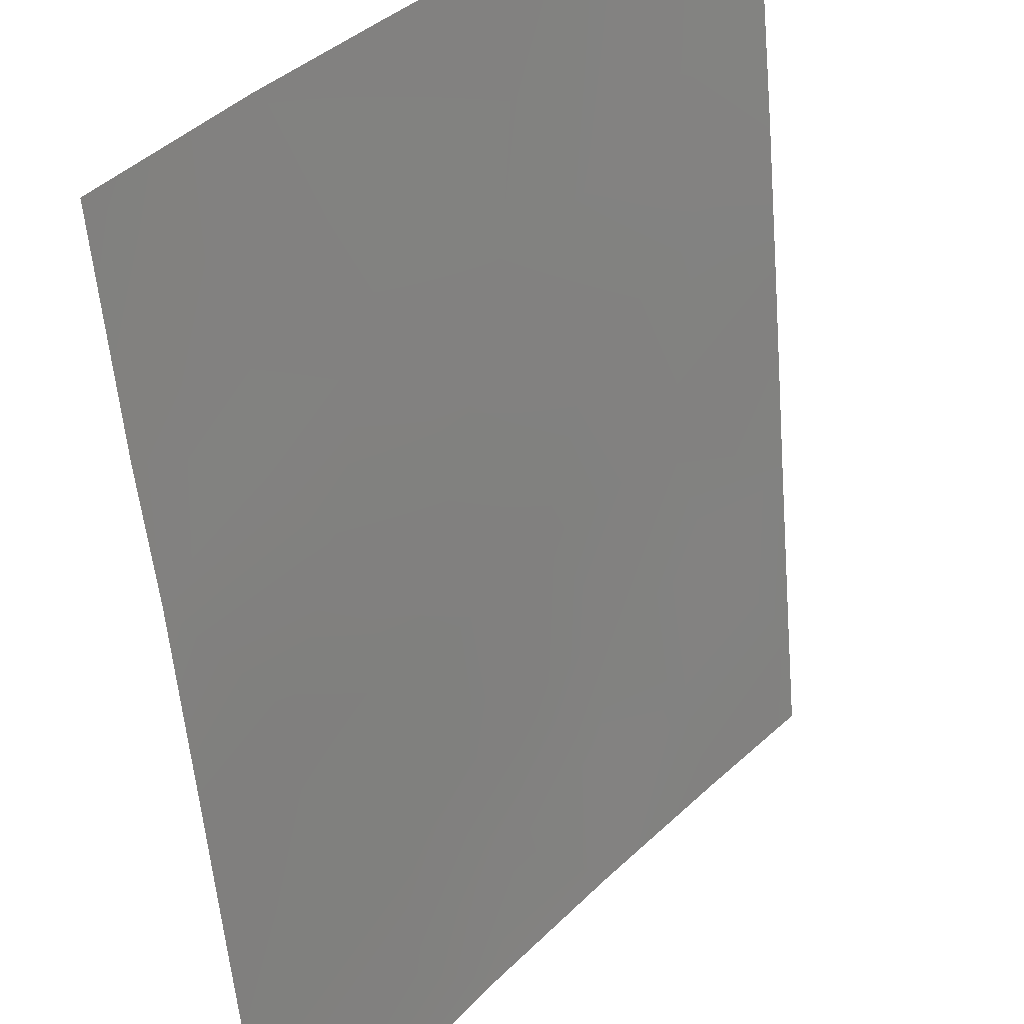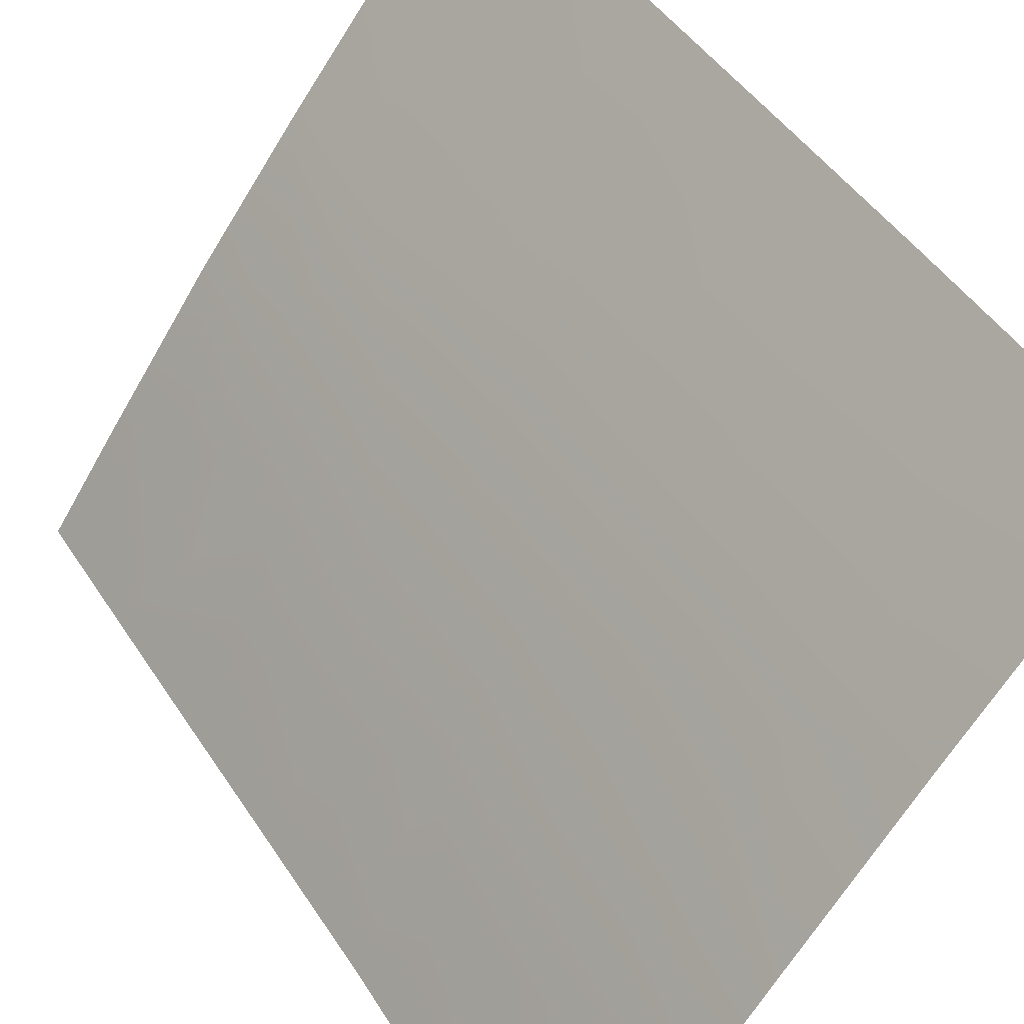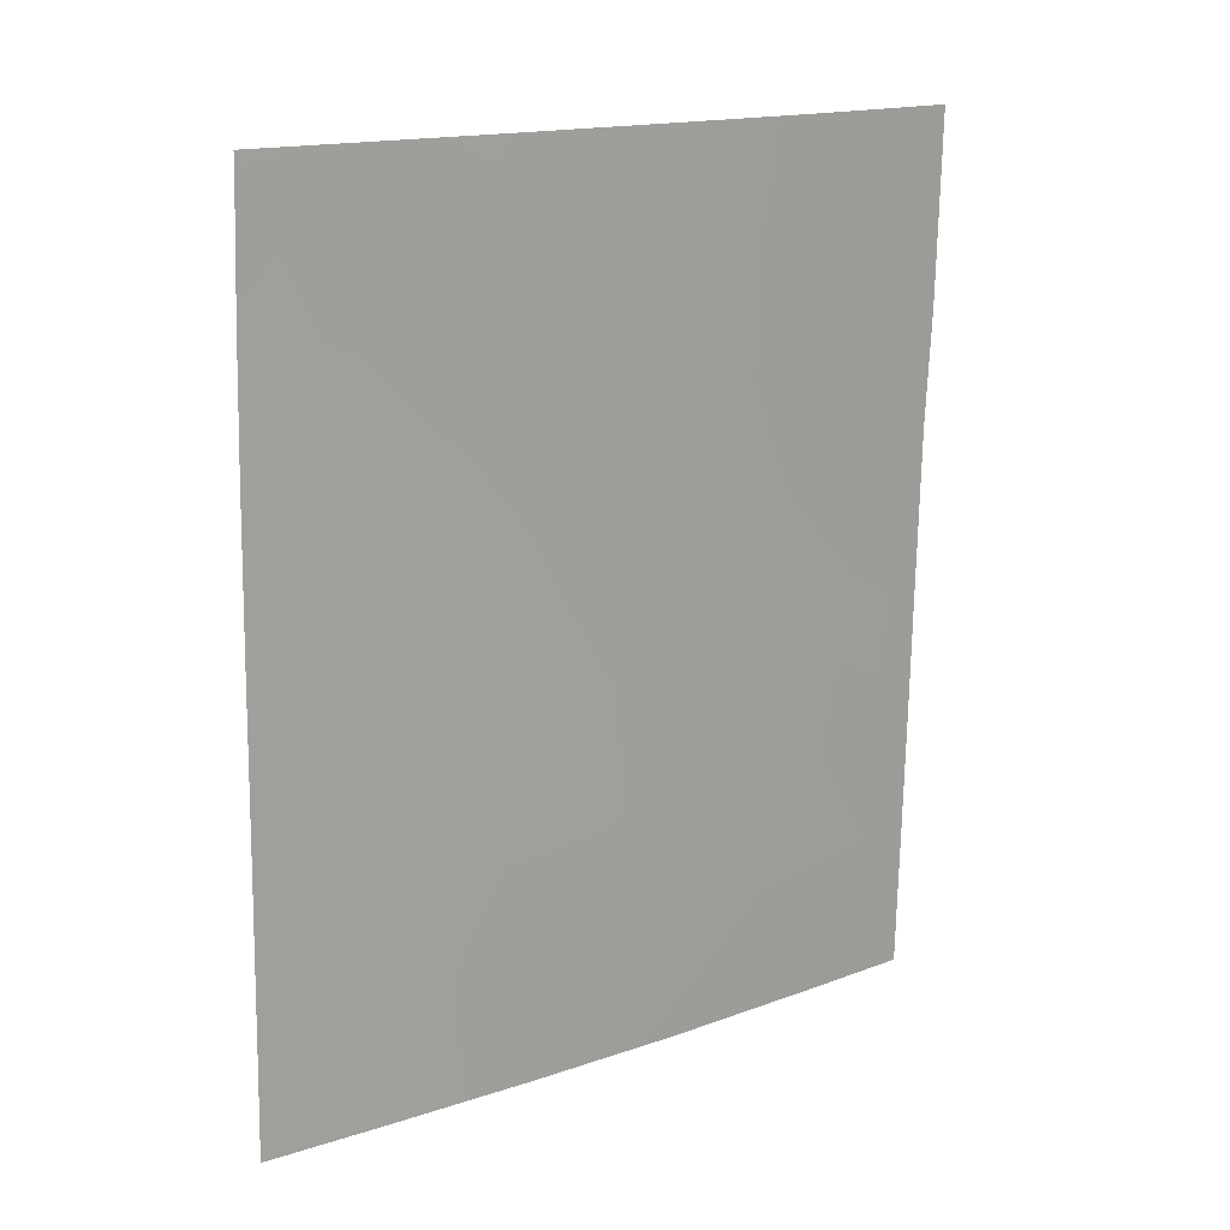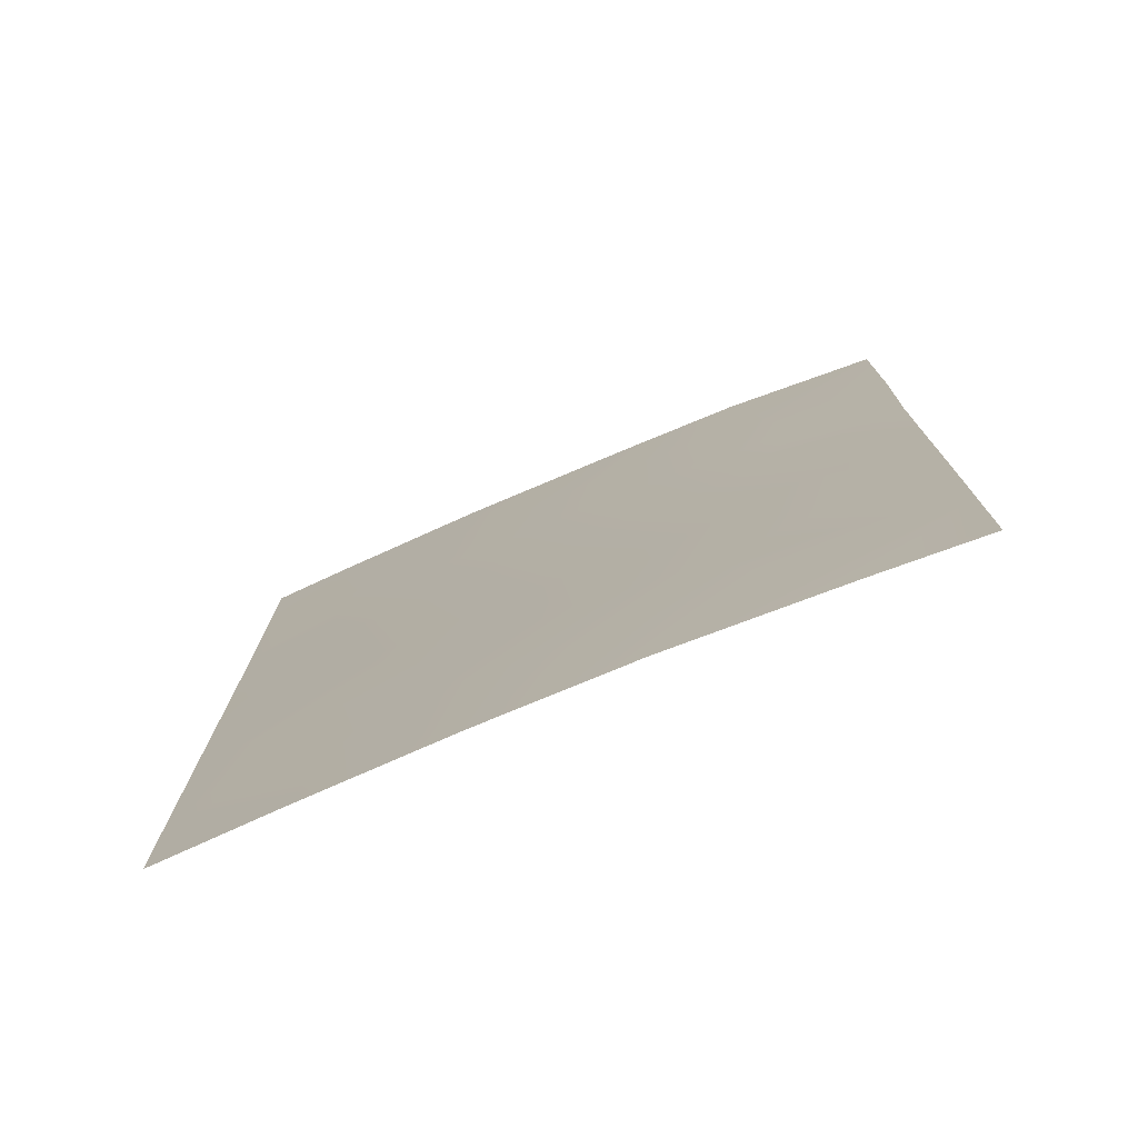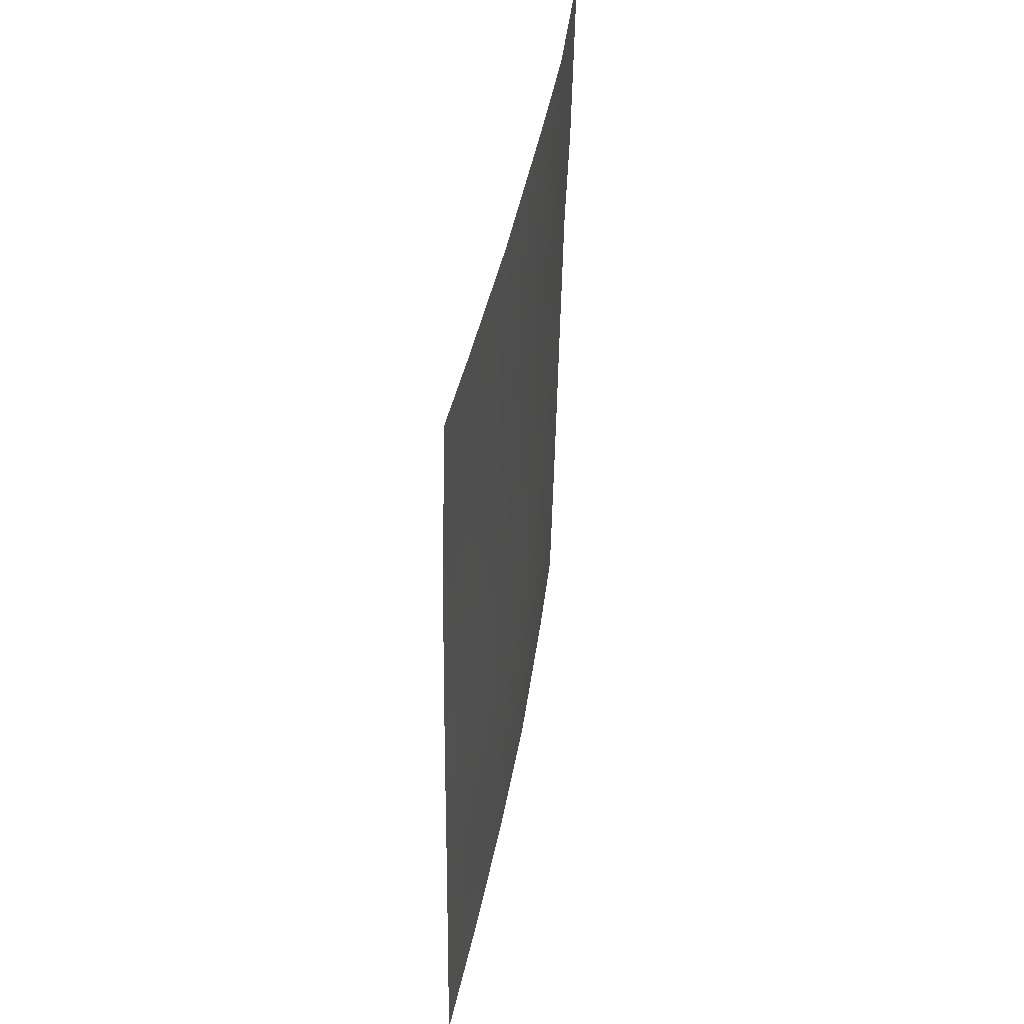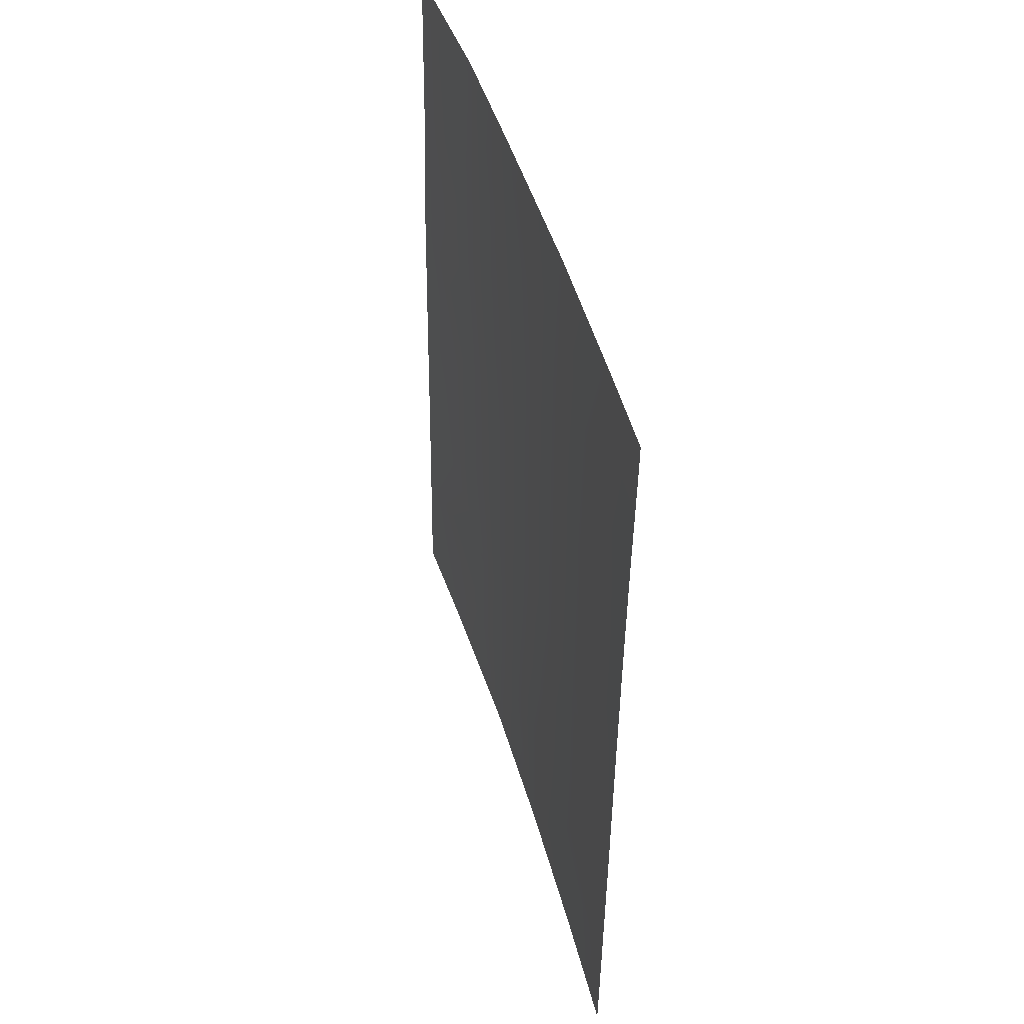
<metadata>
{"format":"obj","ext":"obj","renderer":"f3d","projection":"perspective","resolution":1024,"background":"white","views":[{"elev":-56.8,"azim":-176.1,"up":"+Z"},{"elev":46.1,"azim":147.8,"up":"+Z"},{"elev":16.4,"azim":17.0,"up":"+Y"},{"elev":-77.3,"azim":74.7,"up":"+Y"},{"elev":43.5,"azim":-28.1,"up":"+Y"},{"elev":46.0,"azim":-53.6,"up":"+Y"}]}
</metadata>
<code>
v 54.89 -50 35.7
v 57.54 -38 32.58
v 54.57 -46.55 36.19
v 58.84 -38 30.72
v 52.47 -46.15 38.72
v 53.86 -44.75 37.1
v 52.5 -43.7 38.72
v 58.67 -44.58 30.72
v 57.21 -48.61 32.71
v 56.44 -38 34.02
v 58.79 -40.63 30.72
v 52.62 -38.3 38.72
v 58.57 -49.72 30.72
v 53.52 -50 37.38
v 52.41 -50 38.72
v 58.56 -50 30.72
v 54.36 -40.97 36.56
v 52.63 -38 38.72
v 58.72 -42.23 30.72
v 56.54 -39.52 33.84
v 57.85 -46.46 31.85
v 56.83 -47.02 33.26
v 55.85 -48.42 34.54
v 54.72 -42.94 36.08
v 53.42 -38 37.78
v 53.42 -46.66 37.57
v 57.74 -39.72 32.24
v 58.64 -46.46 30.72
v 52.57 -39.92 38.72
v 53.41 -40.23 37.72
v 58.6 -48.23 30.72
v 53.85 -48.34 37.01
v 52.53 -41.62 38.72
v 53.45 -42.34 37.61
v 56.22 -50 34
v 57.9 -41.41 31.94
v 57.33 -42.98 32.66
v 52.43 -48.65 38.72
v 57.65 -50 32.01
v 55.36 -44.81 35.23
v 54.8 -38 36.1
v 54.28 -39.35 36.7
v 55.7 -46.63 34.77
v 54.9 -48.03 35.76
v 56.09 -42.96 34.32
v 56.85 -41.21 33.38
v 57.86 -44.4 31.89
v 56.83 -45.12 33.29
v 55.56 -41.12 35.07
v 55.29 -39.54 35.46
f 39 13 16
f 25 12 18
f 33 30 34
f 35 23 9
f 20 46 49
f 24 40 6
f 23 44 43
f 48 43 40
f 46 20 27
f 4 27 2
f 6 40 3
f 24 34 17
f 2 27 20
f 47 28 21
f 28 31 21
f 26 5 6
f 30 29 25
f 12 25 29
f 9 22 31
f 39 9 31
f 31 13 39
f 38 14 15
f 4 11 27
f 7 33 34
f 33 29 30
f 34 30 17
f 31 22 21
f 35 1 23
f 11 19 36
f 7 6 5
f 11 36 27
f 26 3 32
f 26 38 5
f 49 46 45
f 2 20 10
f 9 39 35
f 6 3 26
f 26 32 38
f 32 1 14
f 38 32 14
f 41 10 50
f 20 49 50
f 40 43 3
f 7 34 6
f 22 9 23
f 22 23 43
f 23 1 44
f 43 44 3
f 48 22 43
f 30 42 17
f 17 49 24
f 49 45 24
f 40 24 45
f 36 46 27
f 32 3 44
f 32 44 1
f 46 36 37
f 47 21 48
f 47 8 28
f 45 48 40
f 37 47 48
f 19 37 36
f 6 34 24
f 42 30 25
f 42 25 41
f 50 10 20
f 41 50 42
f 42 50 17
f 50 49 17
f 37 48 45
f 46 37 45
f 47 37 19
f 47 19 8
f 48 21 22

</code>
